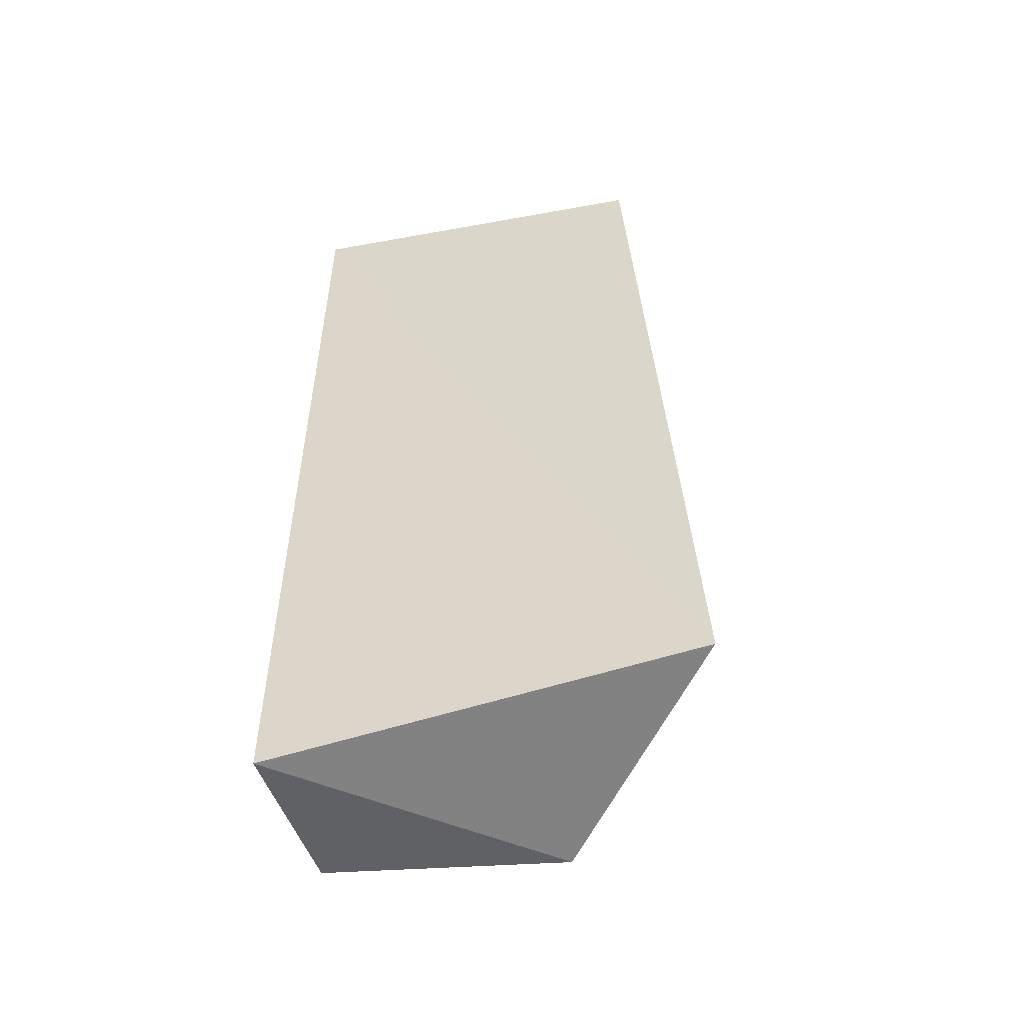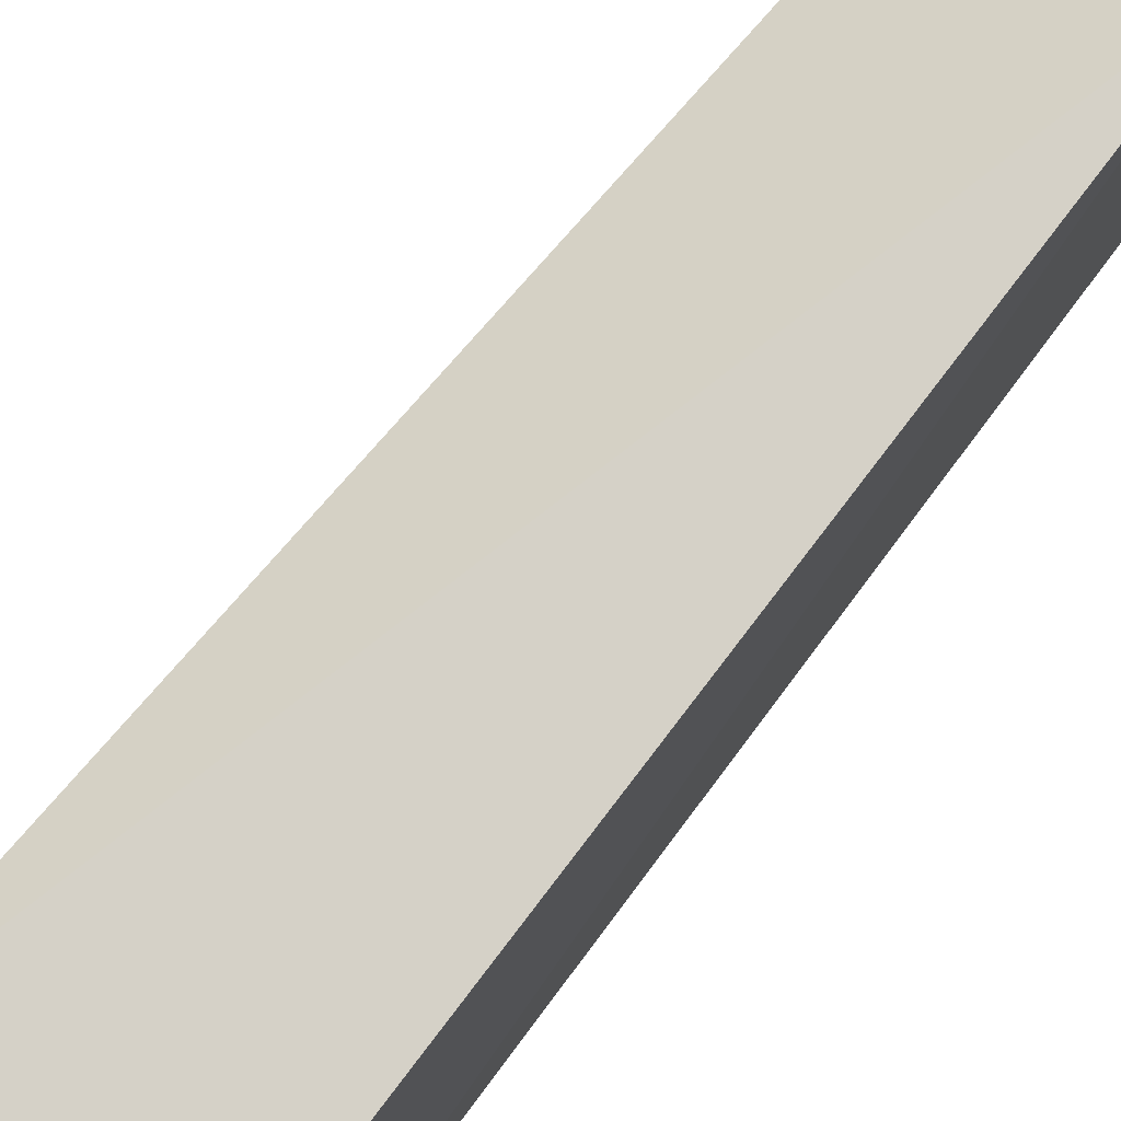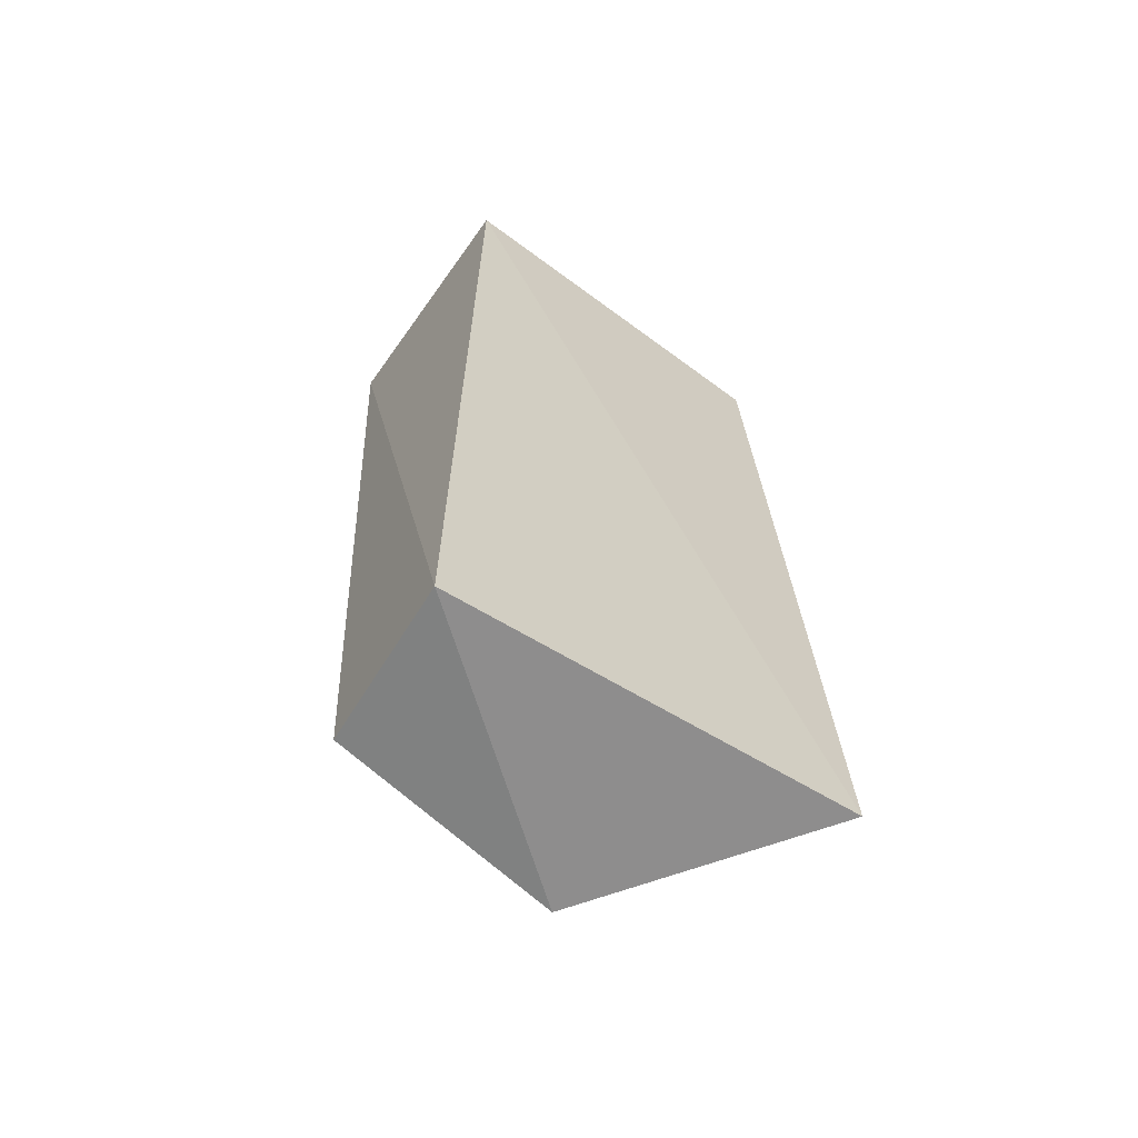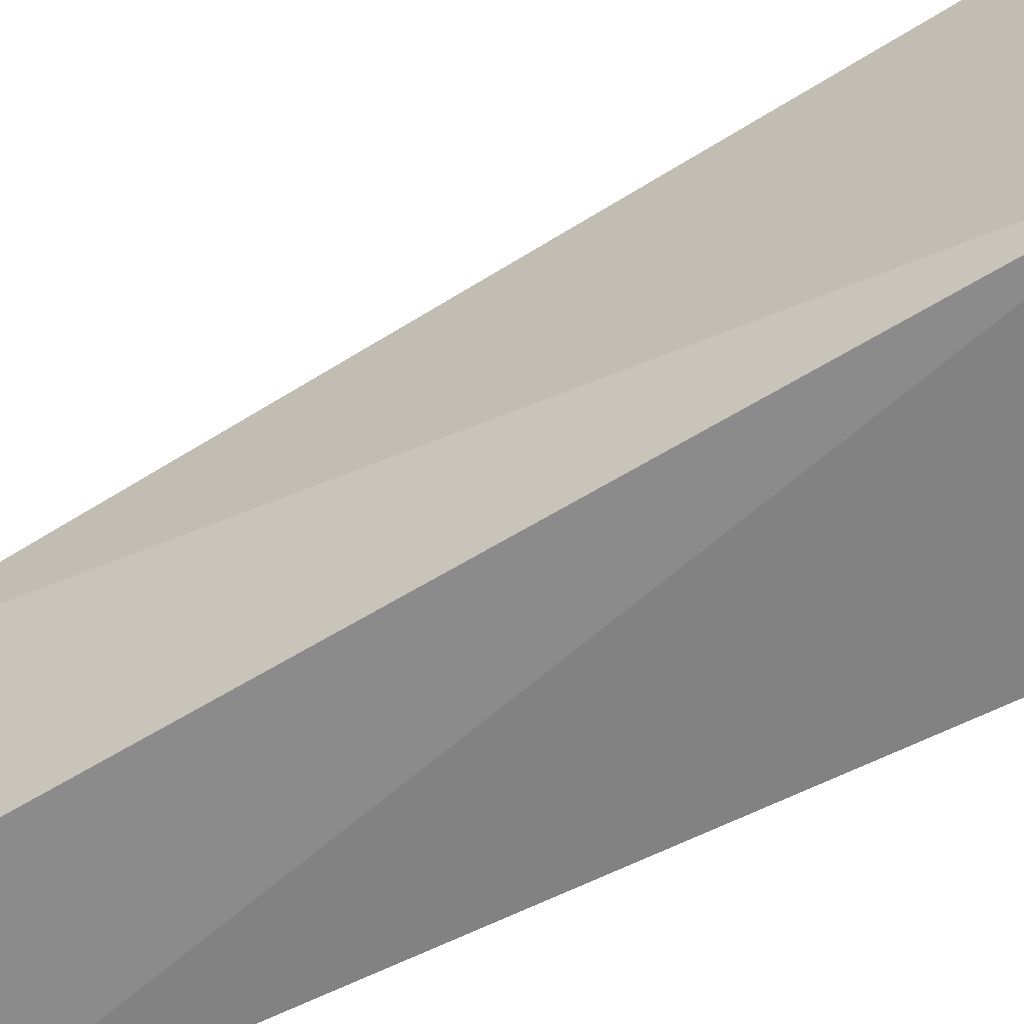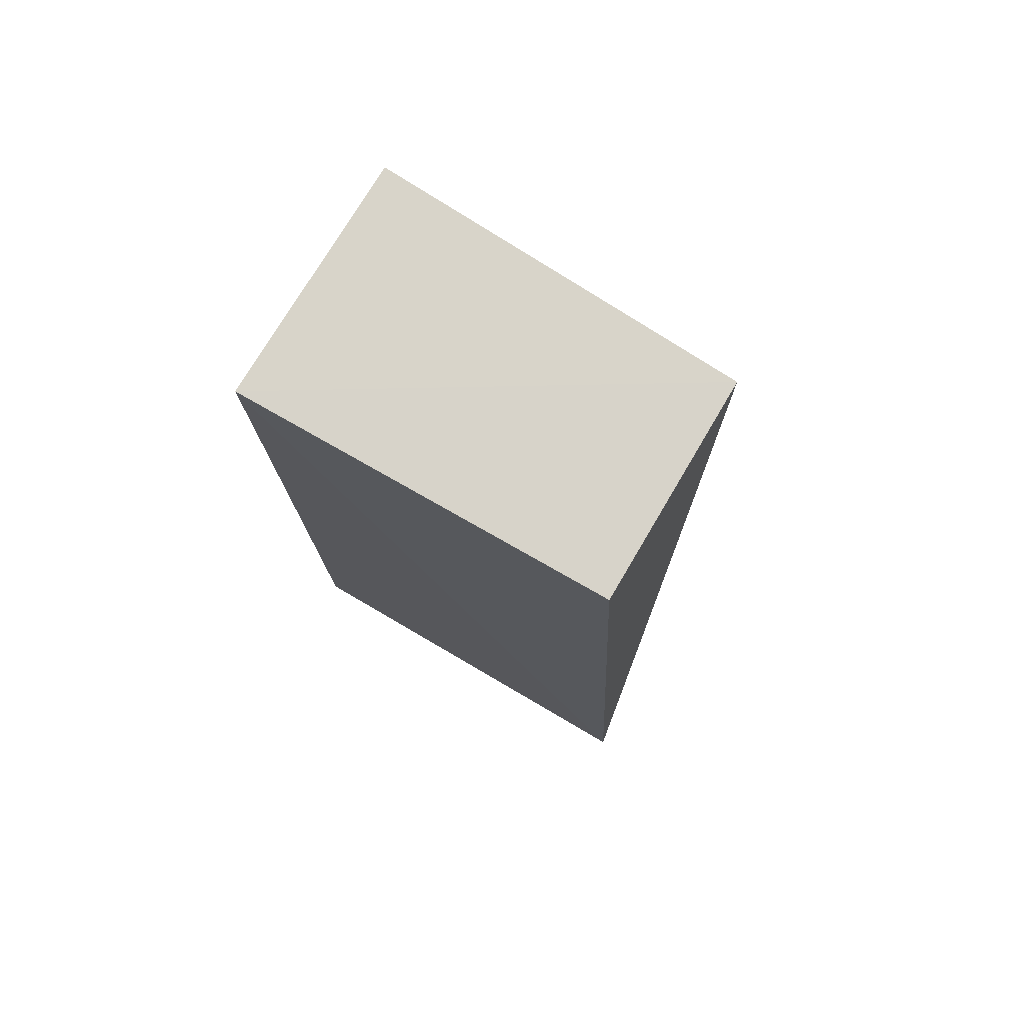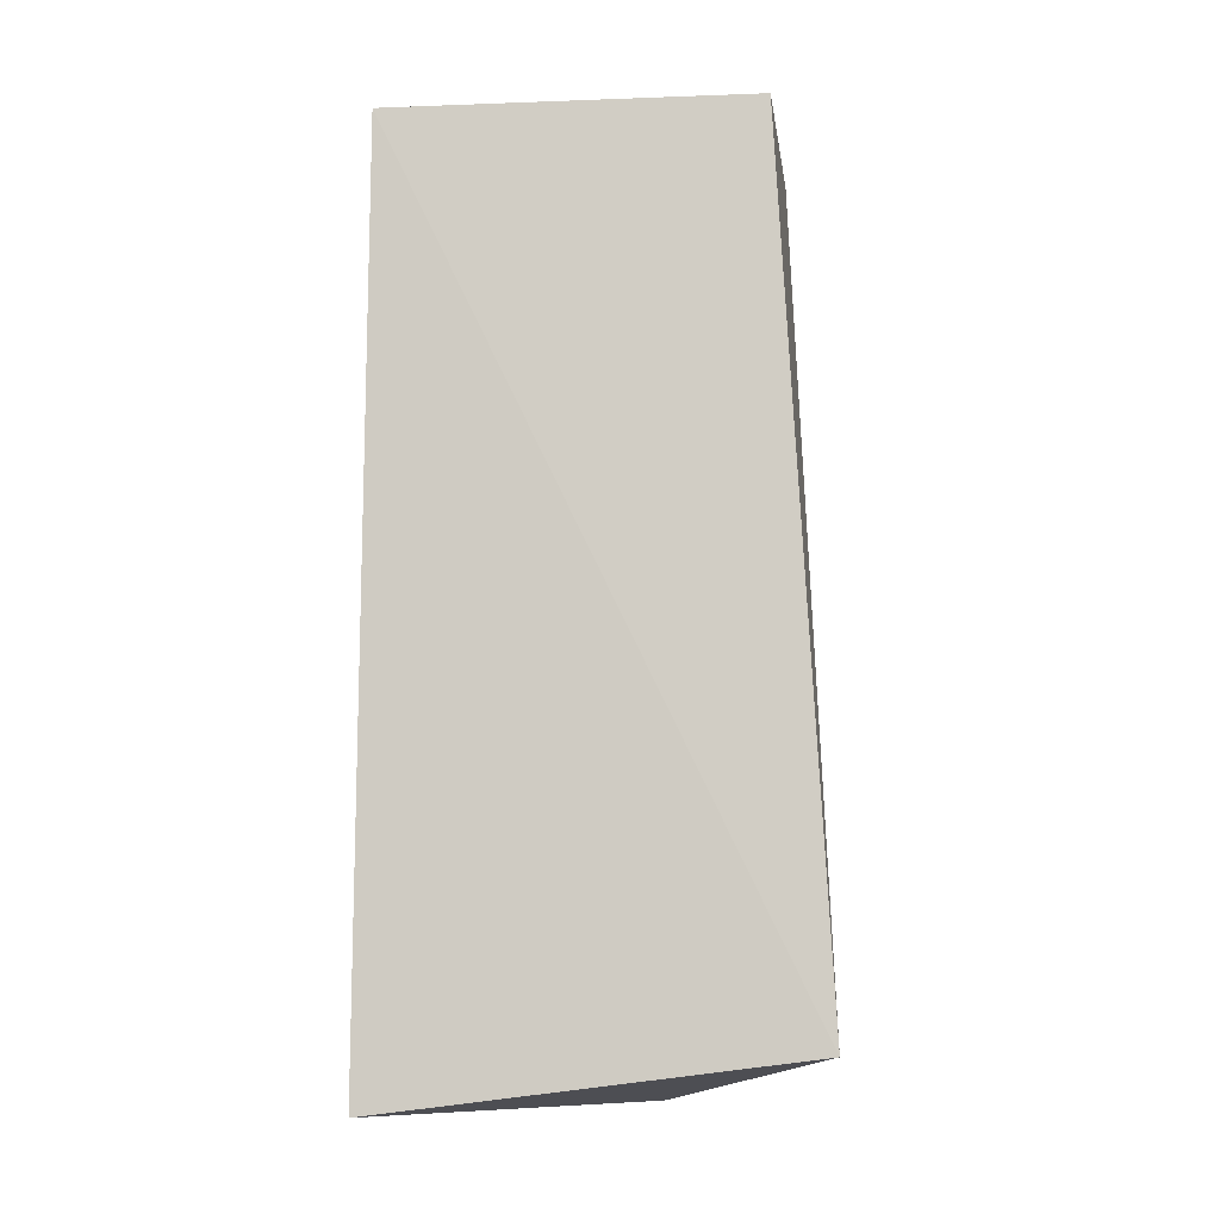
<metadata>
{"format":"obj","ext":"obj","renderer":"f3d","projection":"perspective","resolution":1024,"background":"white","views":[{"elev":-52.5,"azim":-77.8,"up":"+Y"},{"elev":75.7,"azim":-142.9,"up":"+Z"},{"elev":-63.1,"azim":-126.1,"up":"+Y"},{"elev":-60.0,"azim":117.9,"up":"+Z"},{"elev":76.7,"azim":-59.8,"up":"+Y"},{"elev":-10.5,"azim":-82.2,"up":"+Y"}]}
</metadata>
<code>
v 0.03547 0.02183 0.02018
v 0.03398 -0.02508 0.01372
v 0.03633 0.02203 0.00098
v 0.02354 0.02226 0.0008353
v 0.0234 -0.02278 0.02254
v 0.02376 -0.0255 0.0006746
v 0.02376 0.02196 0.02012
v 0.03231 -0.02495 0.001469
f 1 2 3
f 1 3 4
f 5 2 1
f 6 4 3
f 6 5 4
f 6 2 5
f 7 5 1
f 7 1 4
f 7 4 5
f 8 6 3
f 8 3 2
f 8 2 6

</code>
